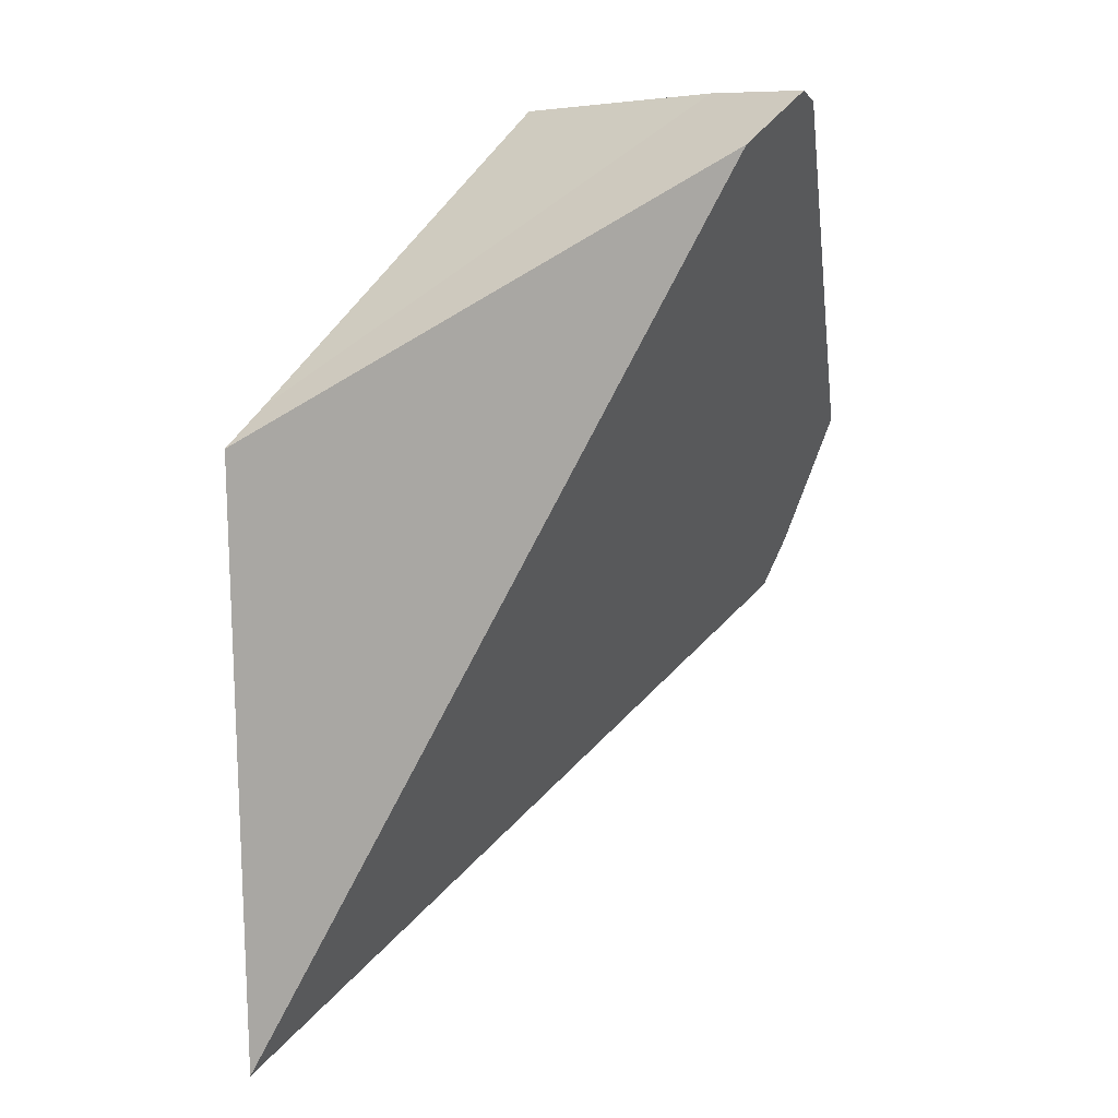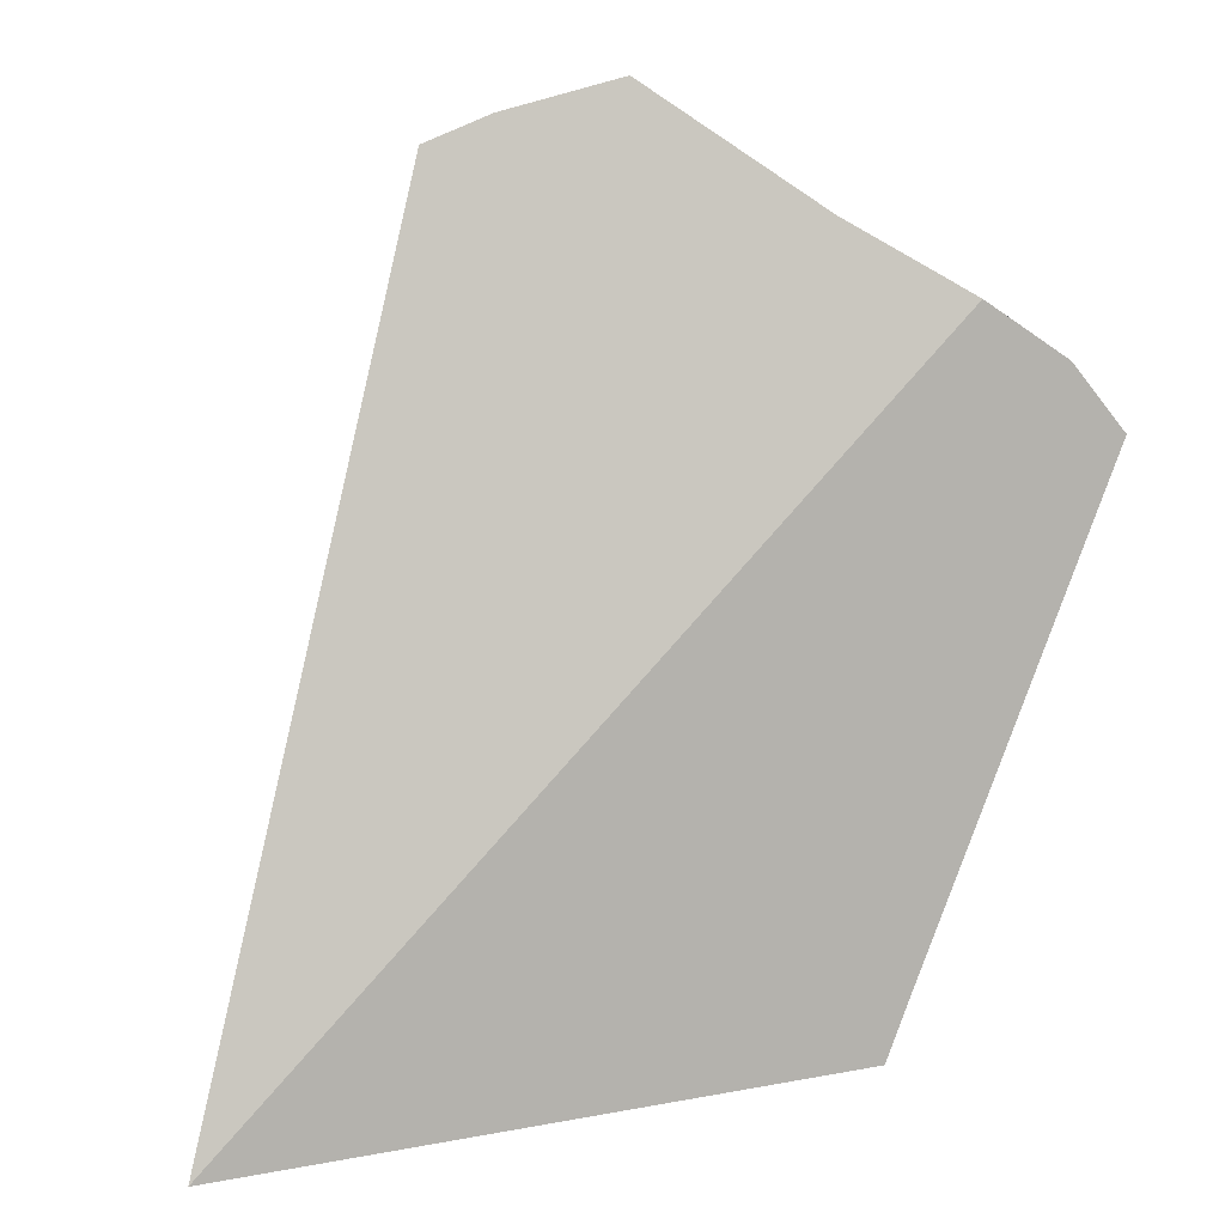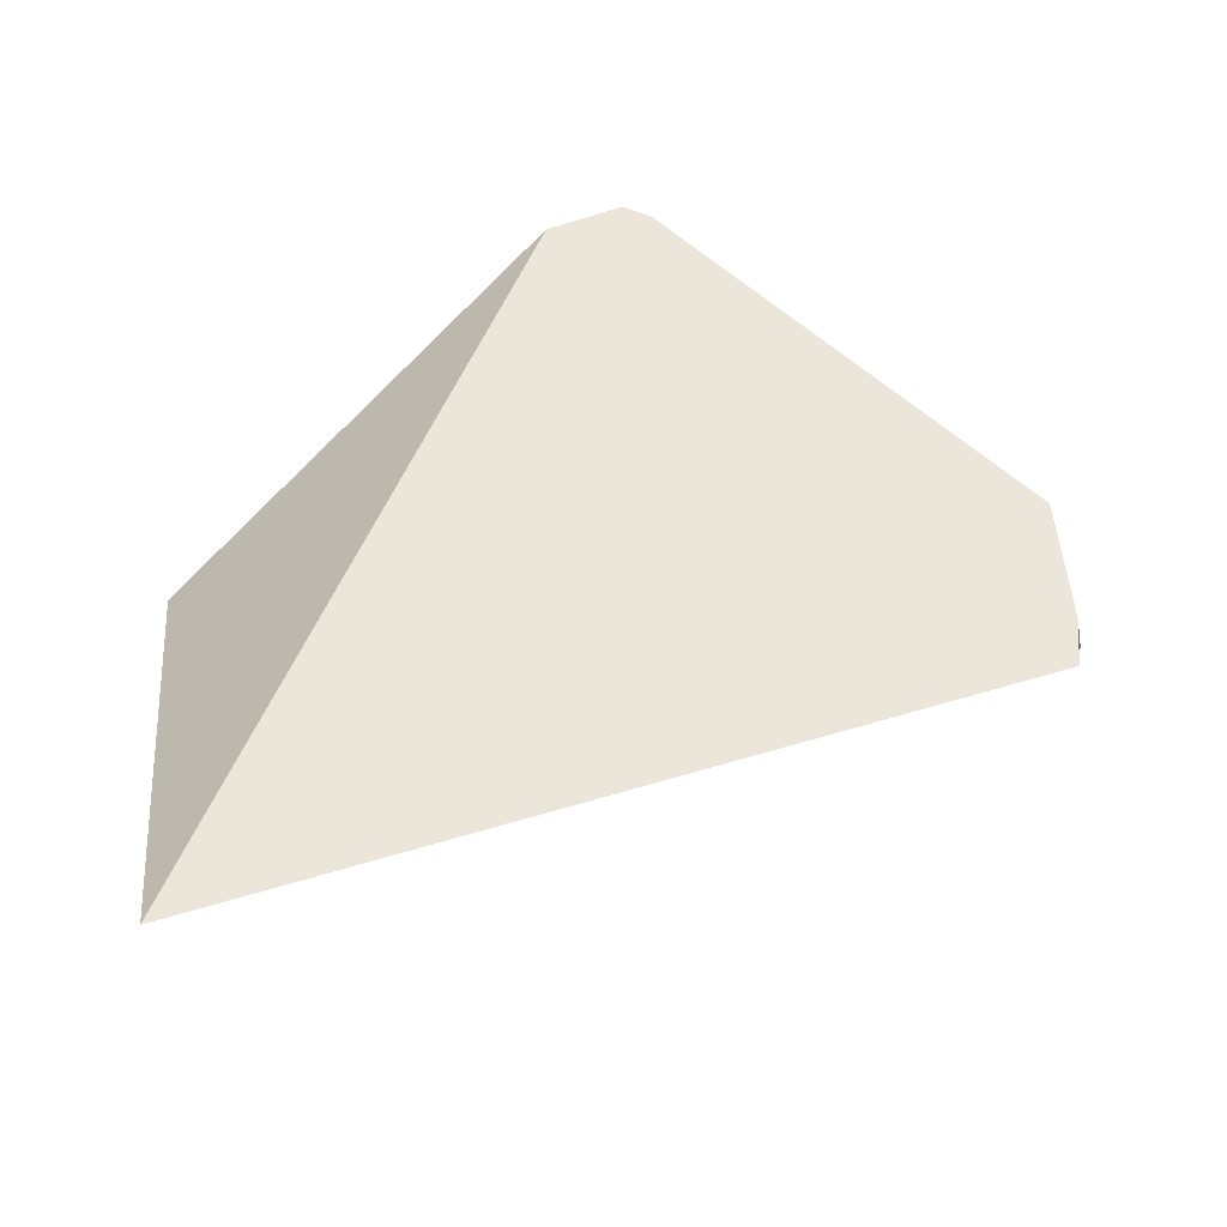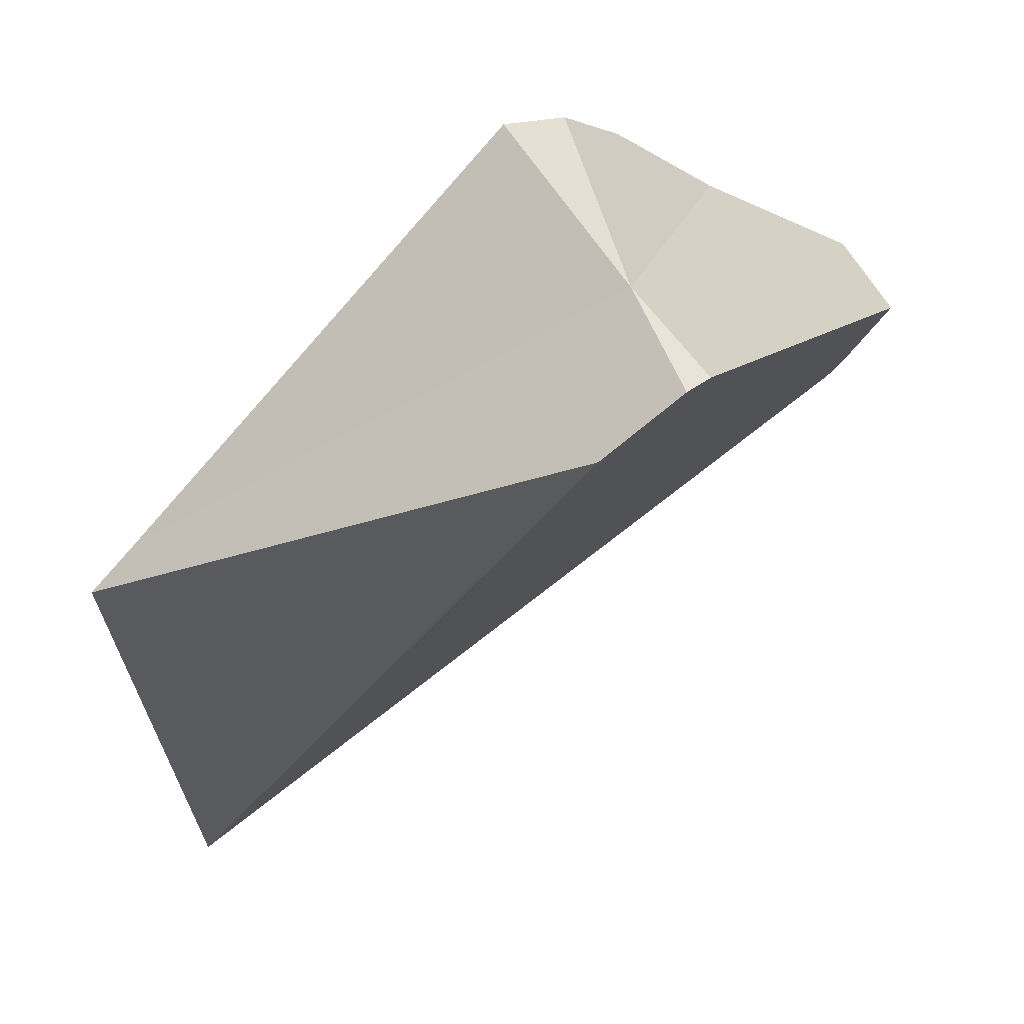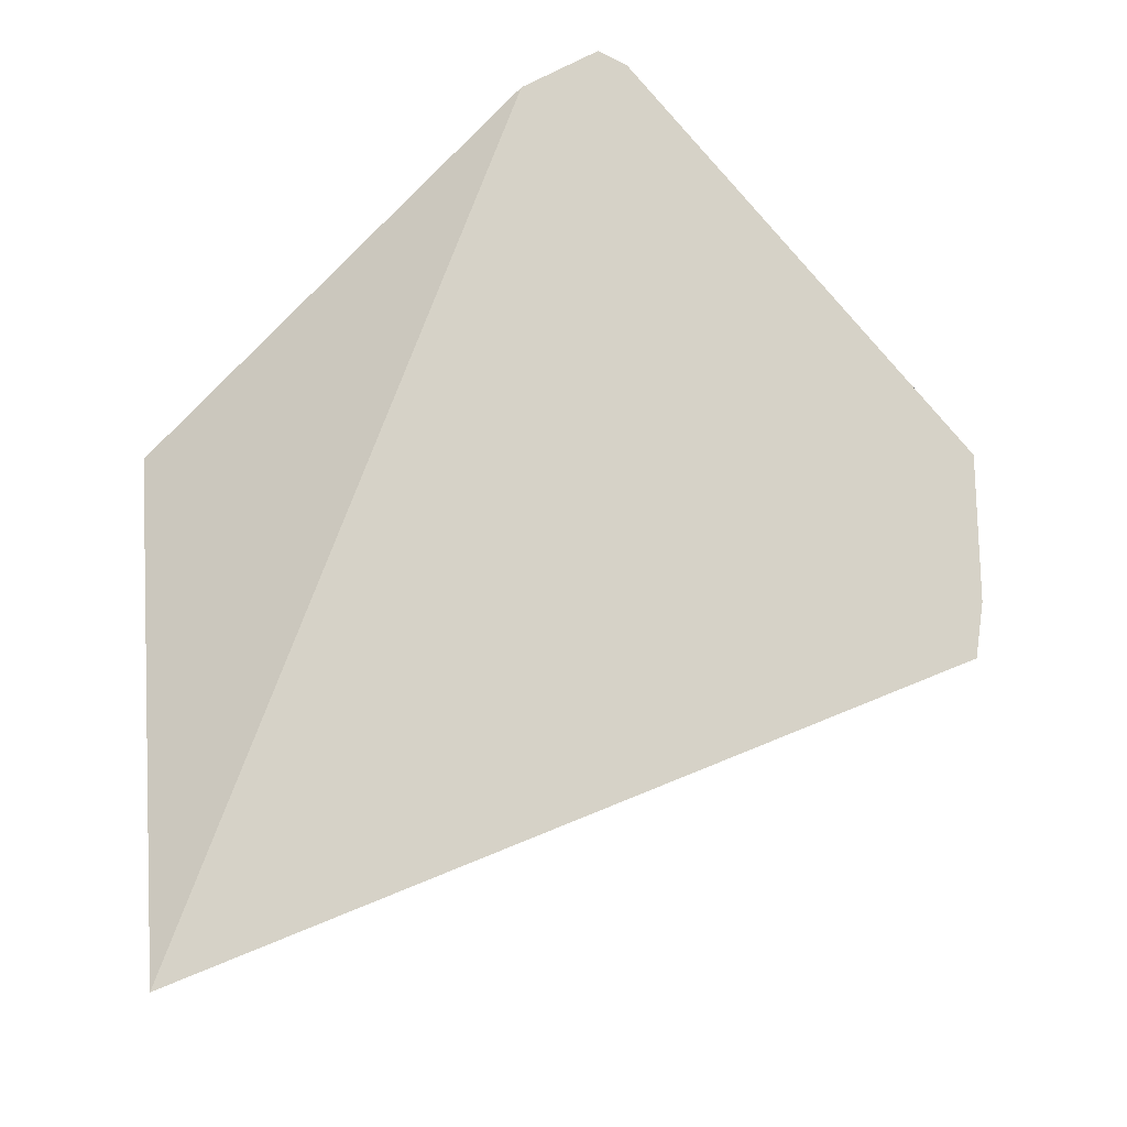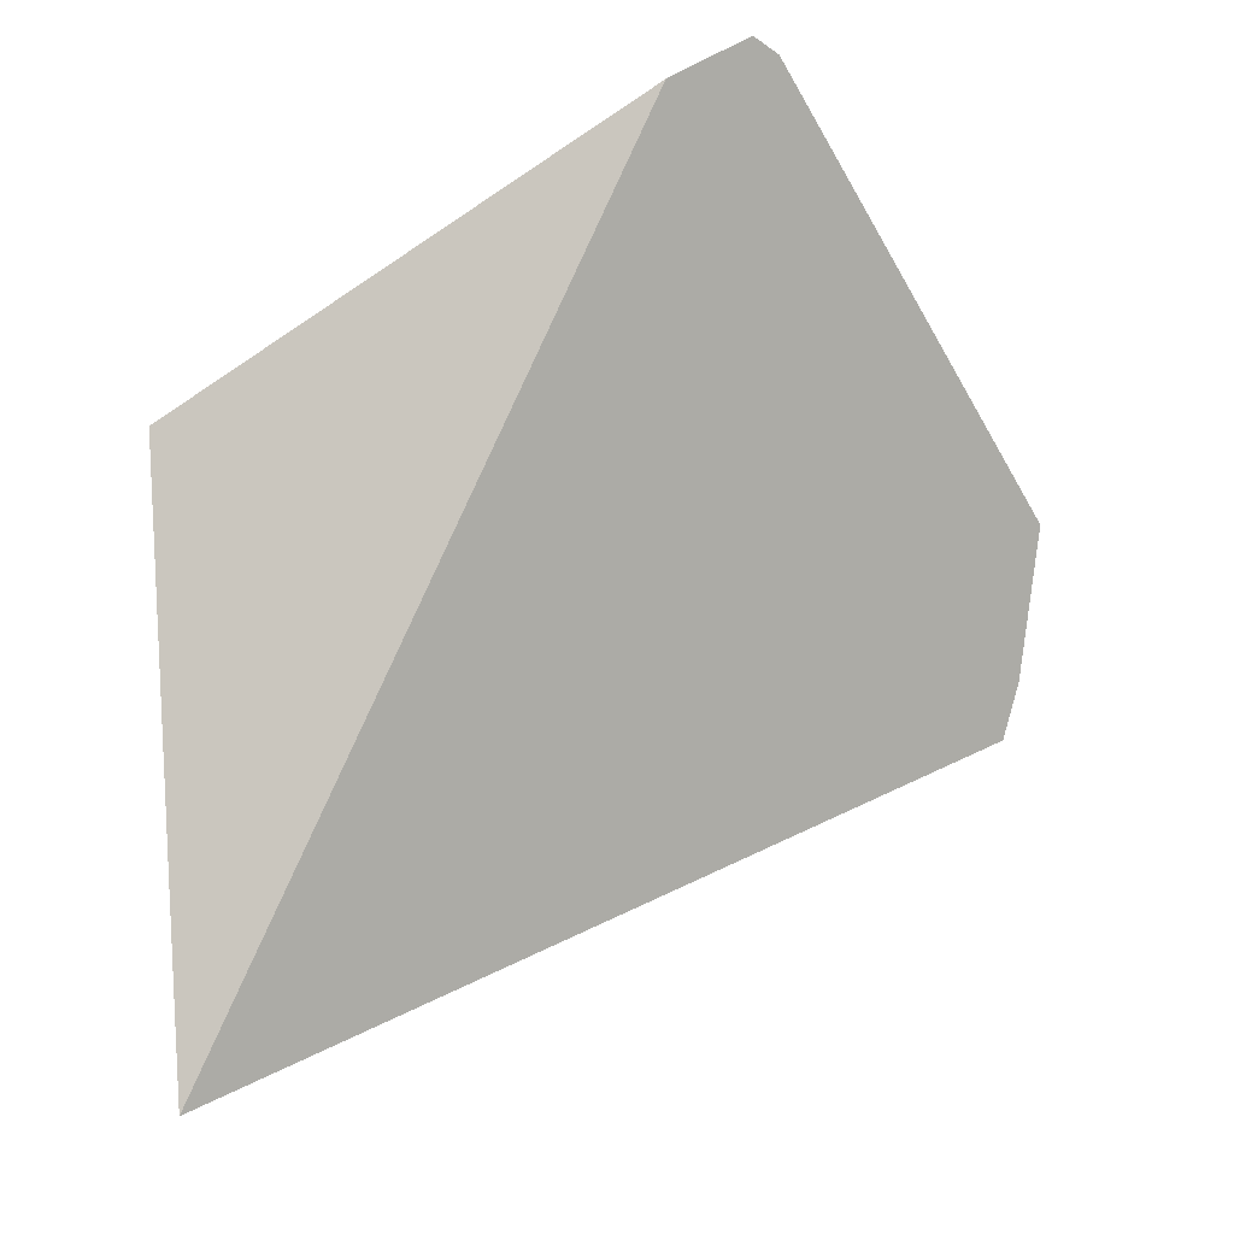
<metadata>
{"format":"obj","ext":"obj","renderer":"f3d","projection":"perspective","resolution":1024,"background":"white","views":[{"elev":6.9,"azim":-21.1,"up":"+Z"},{"elev":63.6,"azim":-105.4,"up":"+Y"},{"elev":-69.1,"azim":31.5,"up":"+Z"},{"elev":-37.8,"azim":1.3,"up":"+Y"},{"elev":-38.9,"azim":26.0,"up":"+Z"},{"elev":-16.0,"azim":8.2,"up":"+Z"}]}
</metadata>
<code>
v 0.4195 0.1865 -0.006484
v 0.421 0.1899 -0.03361
v 0.4215 0.188 -0.004894
v 0.4374 0.1996 0.007861
v 0.4379 0.1838 0.004016
v 0.4399 0.2017 0.00619
v 0.4409 0.1834 0.005746
v 0.4422 0.2038 0.003167
v 0.4423 0.19 0.008243
v 0.4442 0.1848 0.008101
v 0.4452 0.1858 0.007712
v 0.4464 0.2051 -0.001373
v 0.453 0.2063 -0.01593
v 0.4532 0.2074 -0.007617
v 0.4533 0.2068 -0.01291
v 0.4538 0.2055 -0.01347
v 0.455 0.2027 -0.007104
f 1 2 5
f 1 8 2
f 1 3 8
f 1 9 3
f 5 9 1
f 5 2 7
f 7 2 16
f 12 2 8
f 12 15 2
f 13 2 15
f 16 2 13
f 3 4 6
f 3 9 4
f 3 6 8
f 4 9 6
f 7 10 5
f 10 9 5
f 12 8 6
f 12 6 9
f 11 10 7
f 17 11 7
f 7 16 17
f 11 9 10
f 11 17 9
f 17 12 9
f 14 15 12
f 17 14 12
f 16 13 15
f 17 15 14
f 16 15 17

</code>
